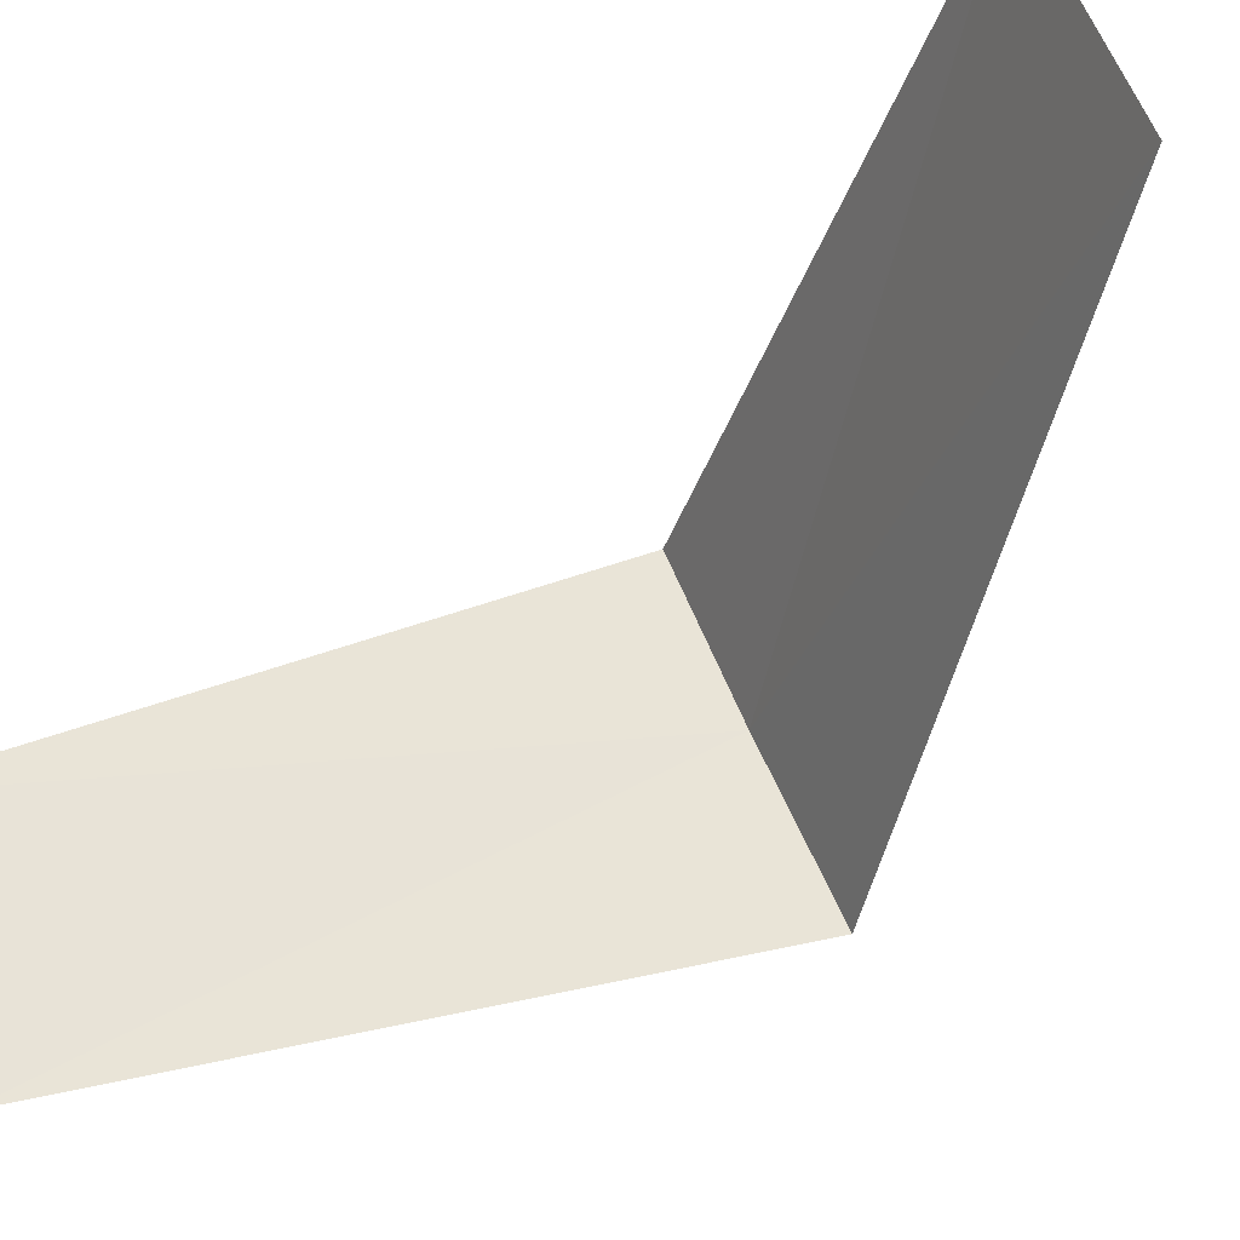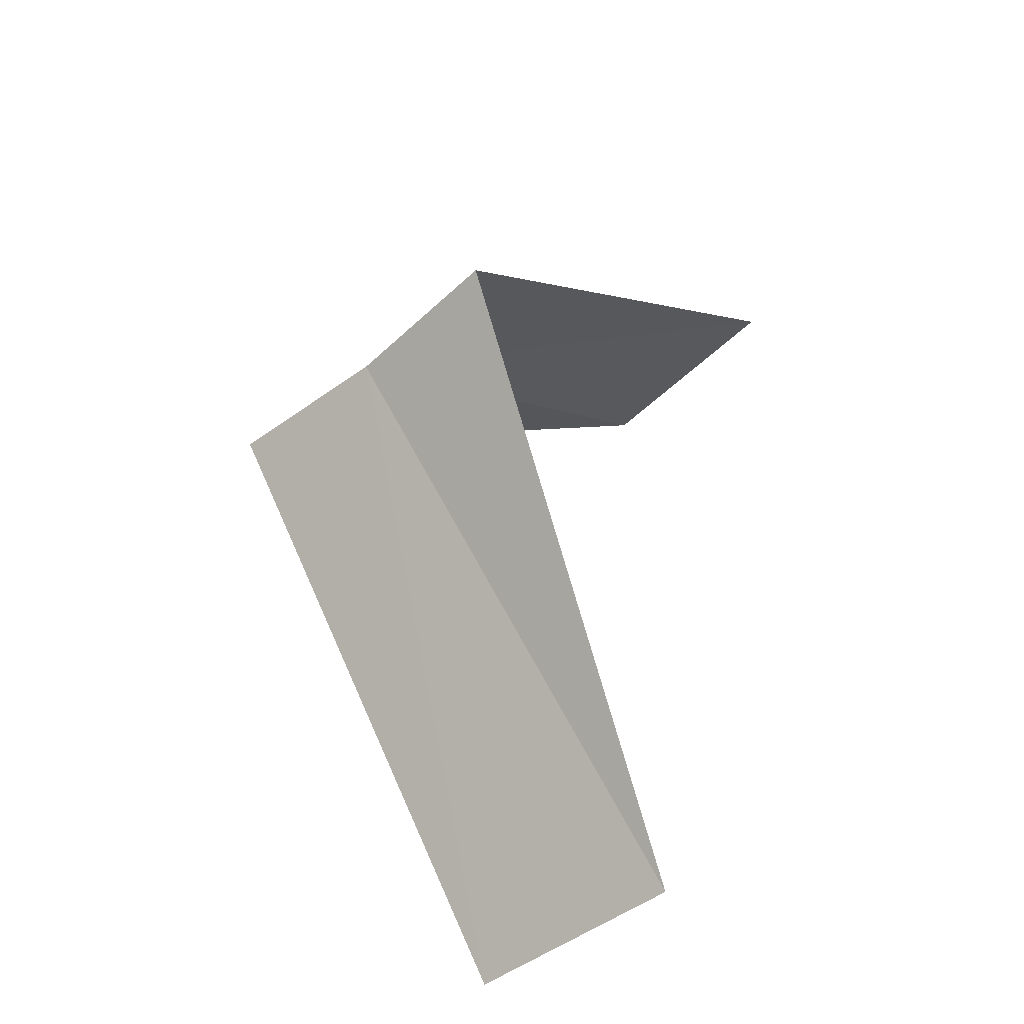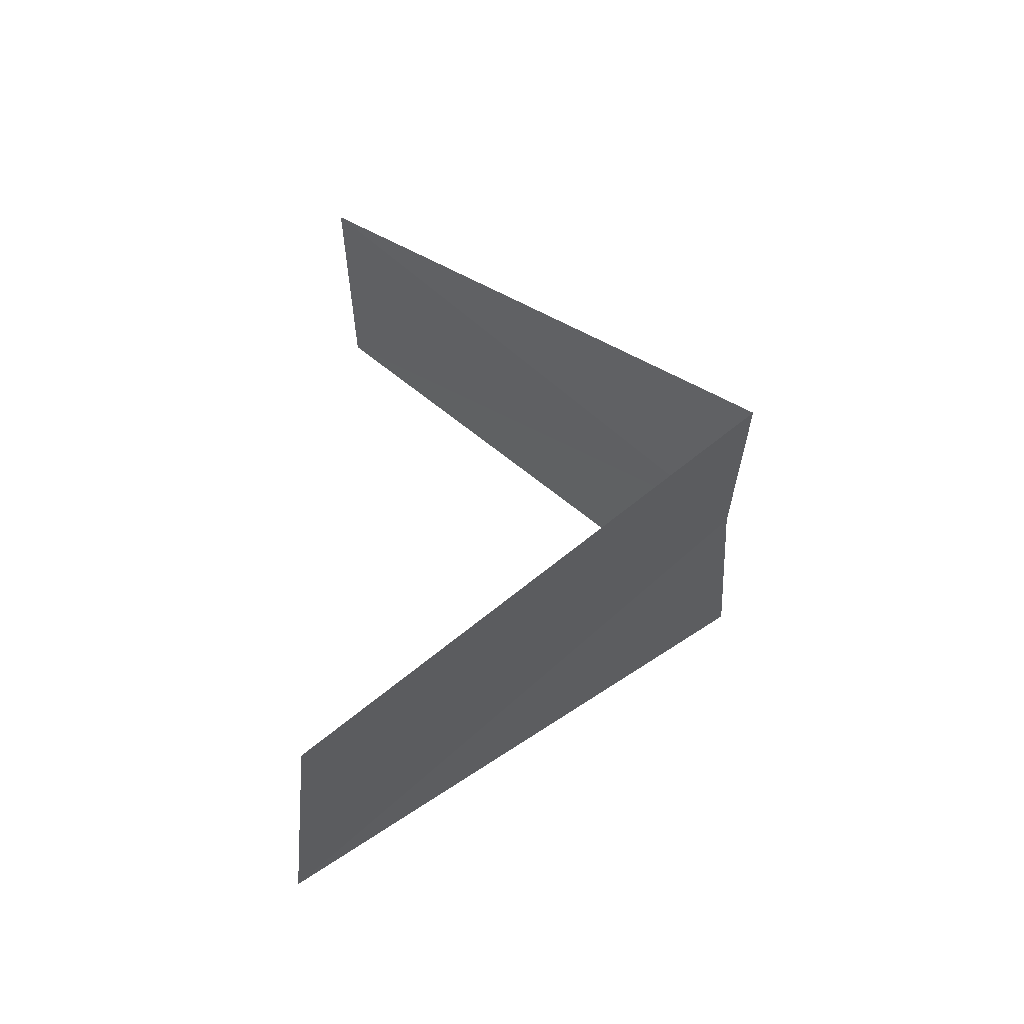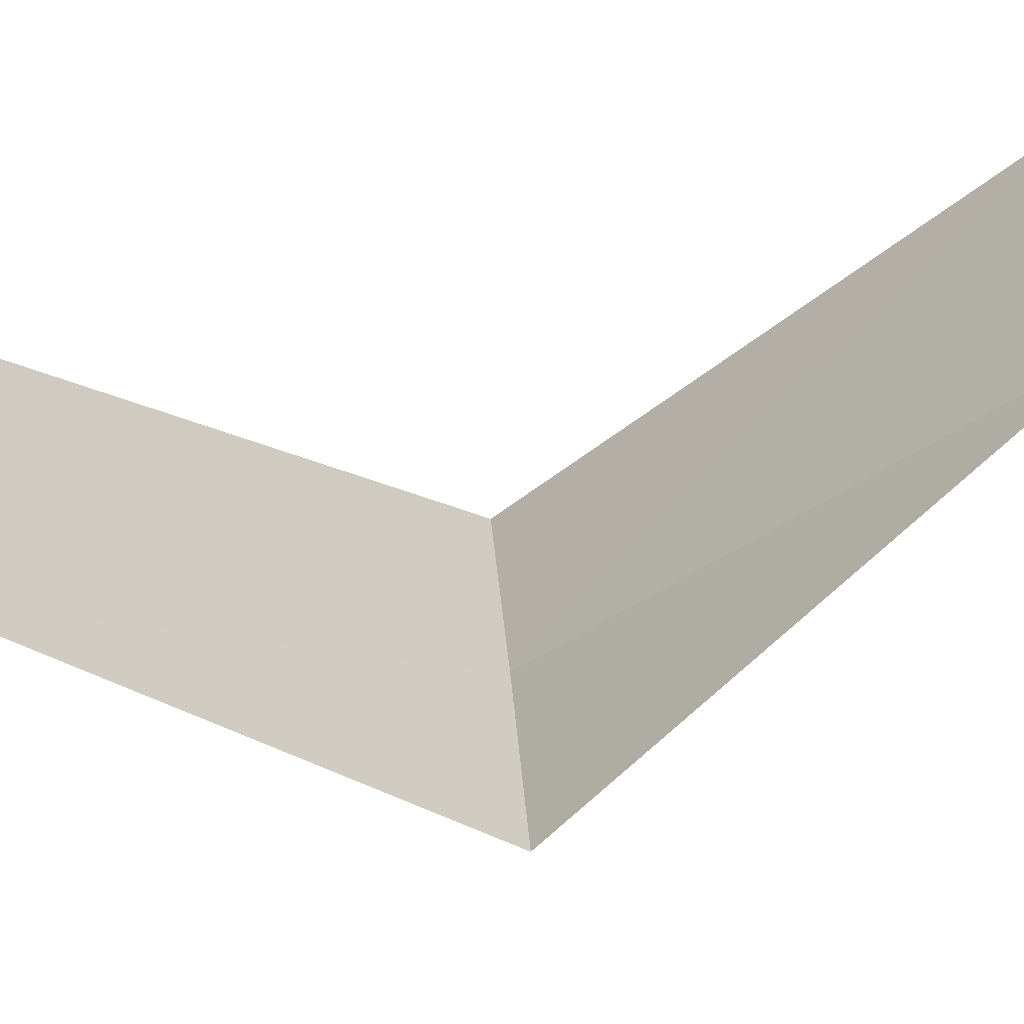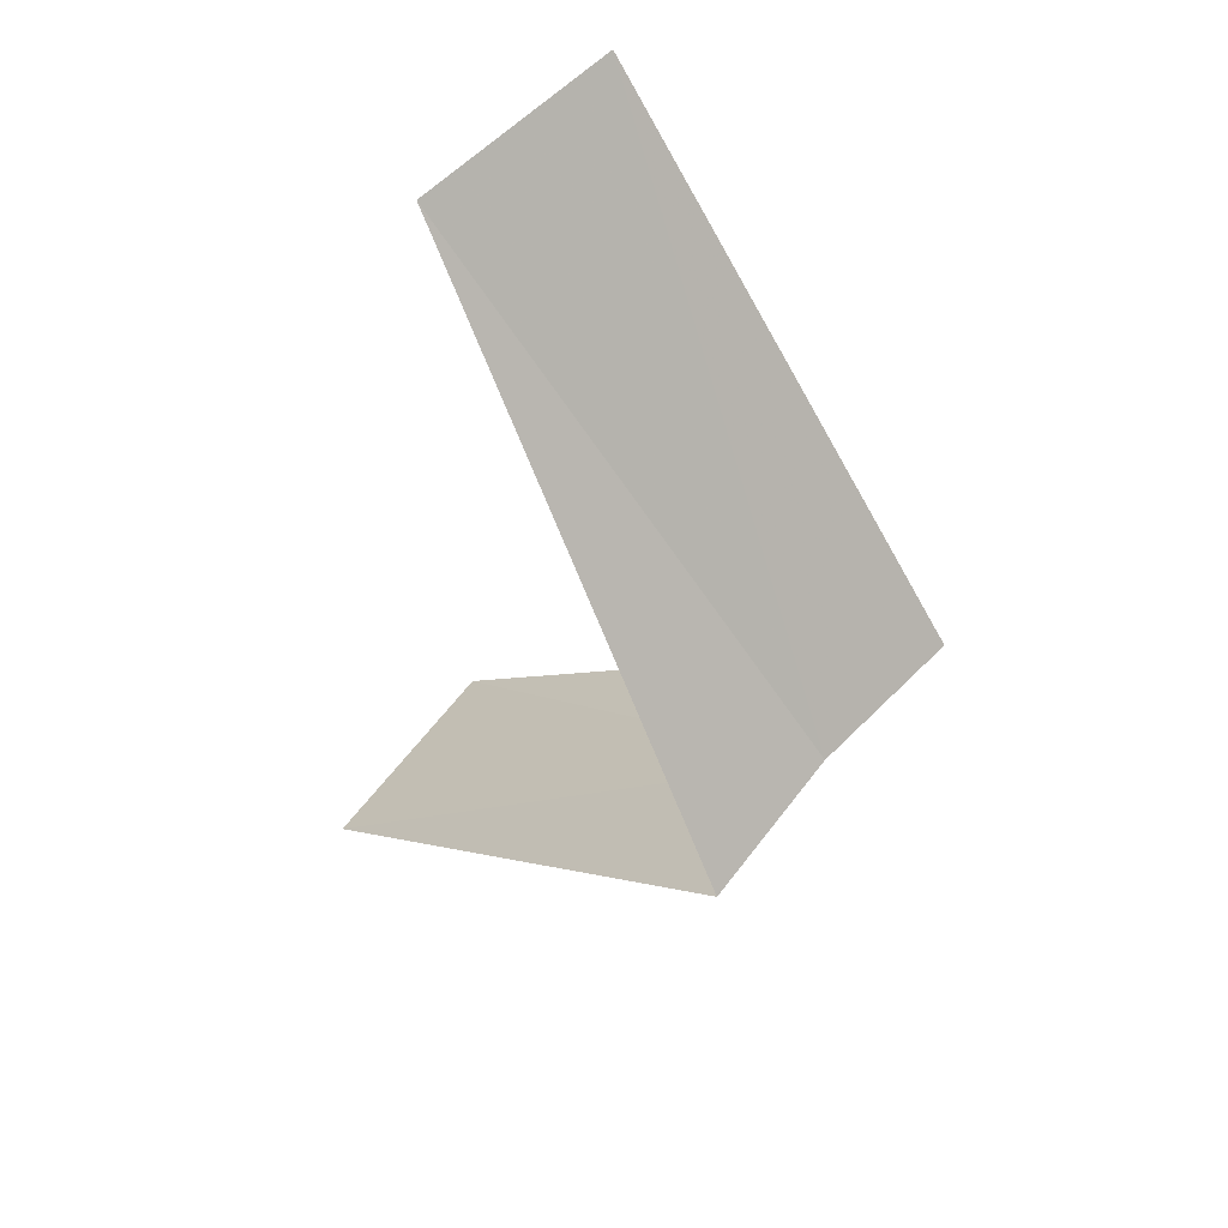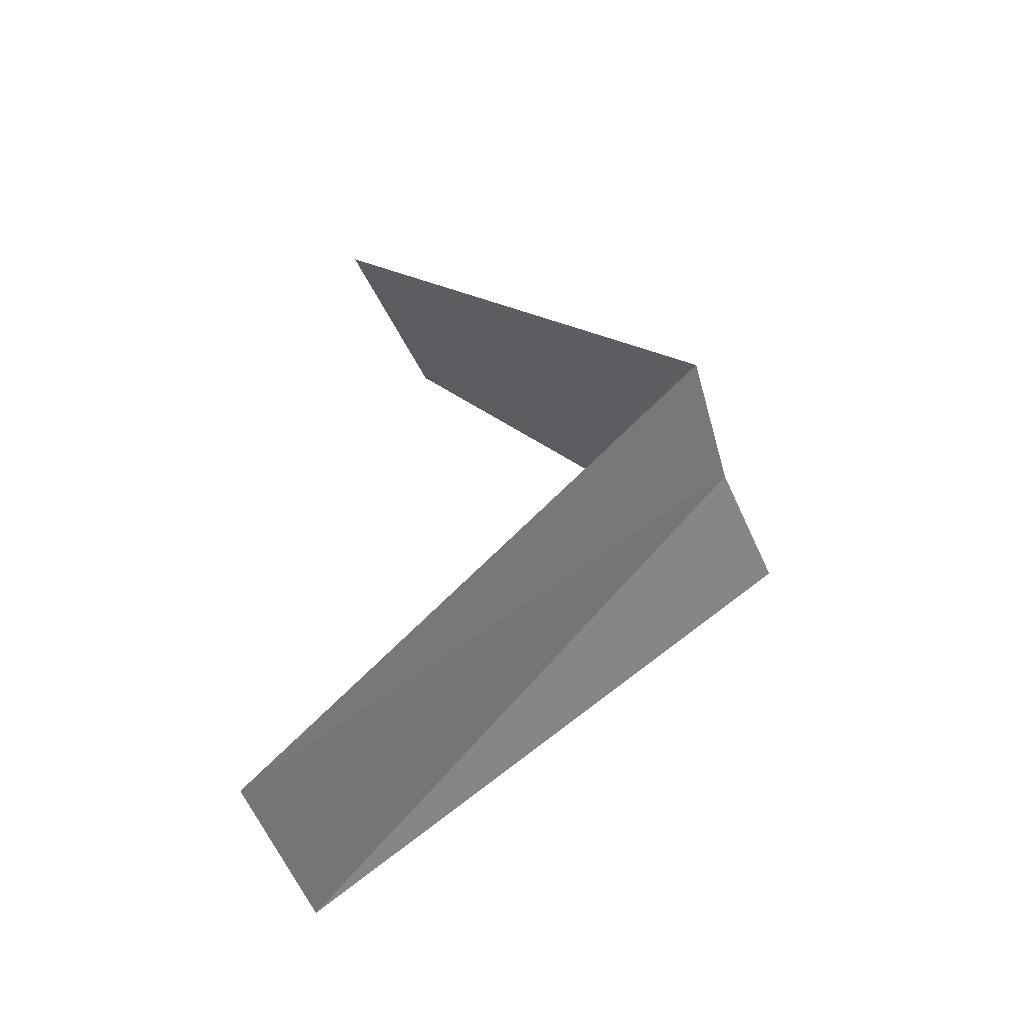
<metadata>
{"format":"obj","ext":"obj","renderer":"f3d","projection":"perspective","resolution":1024,"background":"white","views":[{"elev":-62.3,"azim":-61.2,"up":"+Y"},{"elev":-57.6,"azim":168.4,"up":"+Z"},{"elev":-35.8,"azim":34.5,"up":"+Z"},{"elev":-72.6,"azim":-90.5,"up":"+Y"},{"elev":63.5,"azim":75.8,"up":"+Z"},{"elev":-36.5,"azim":53.8,"up":"+Z"}]}
</metadata>
<code>
v -2.427 -1.763 26.2
v -3.236 -2.351 25.2
v -2.629 -1.445 26.16
v -2.916 -2.738 25.24
v -2.187 -2.054 26.24
v -3.505 -1.927 27.16
v -3.236 -2.351 27.2
f 1 3 2
f 1 2 4
f 1 4 5
f 1 6 3
f 1 7 6
f 1 5 7

</code>
